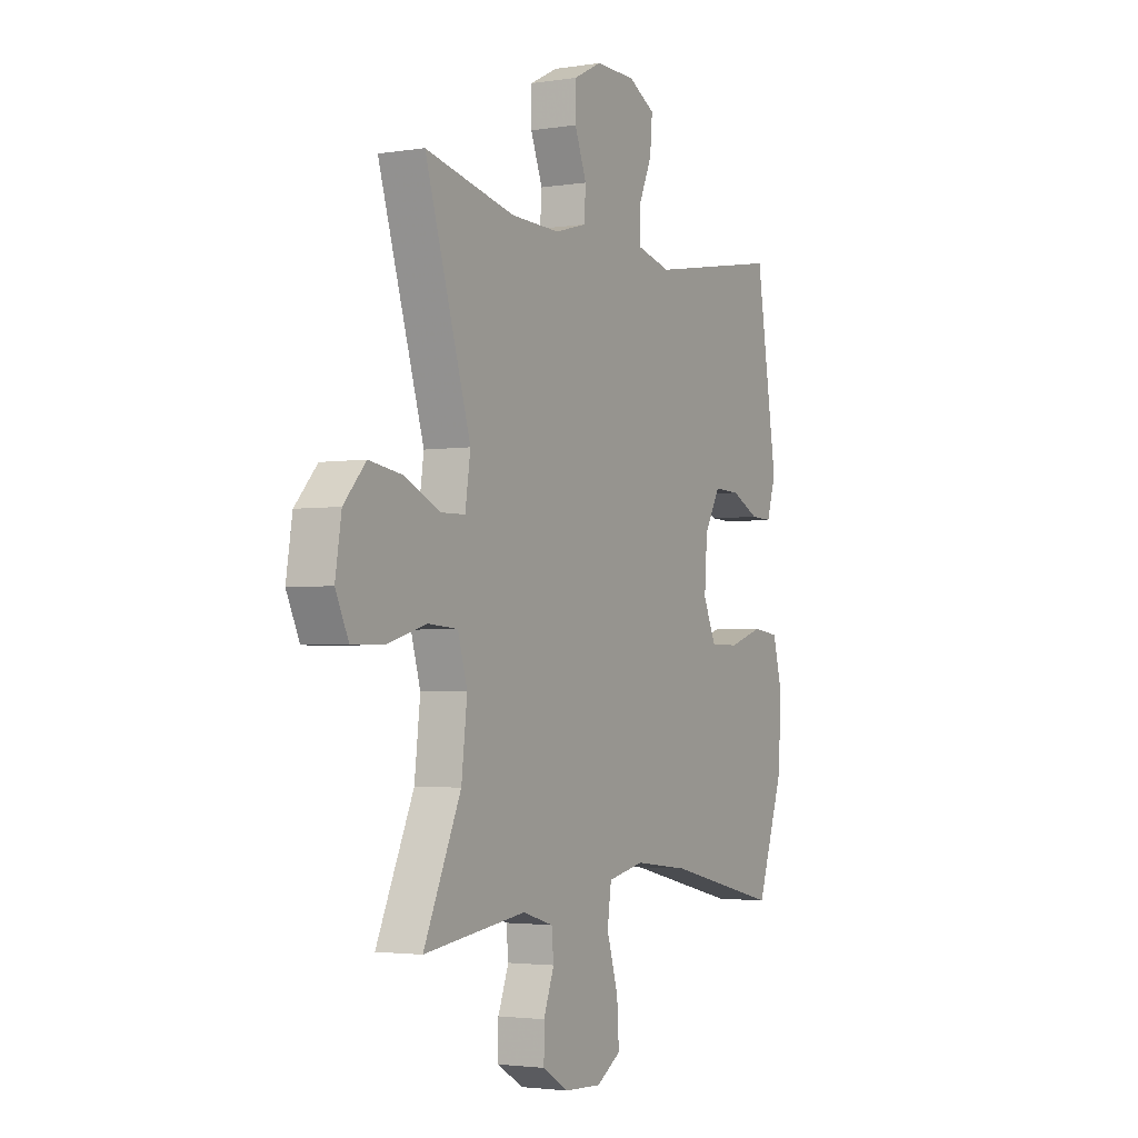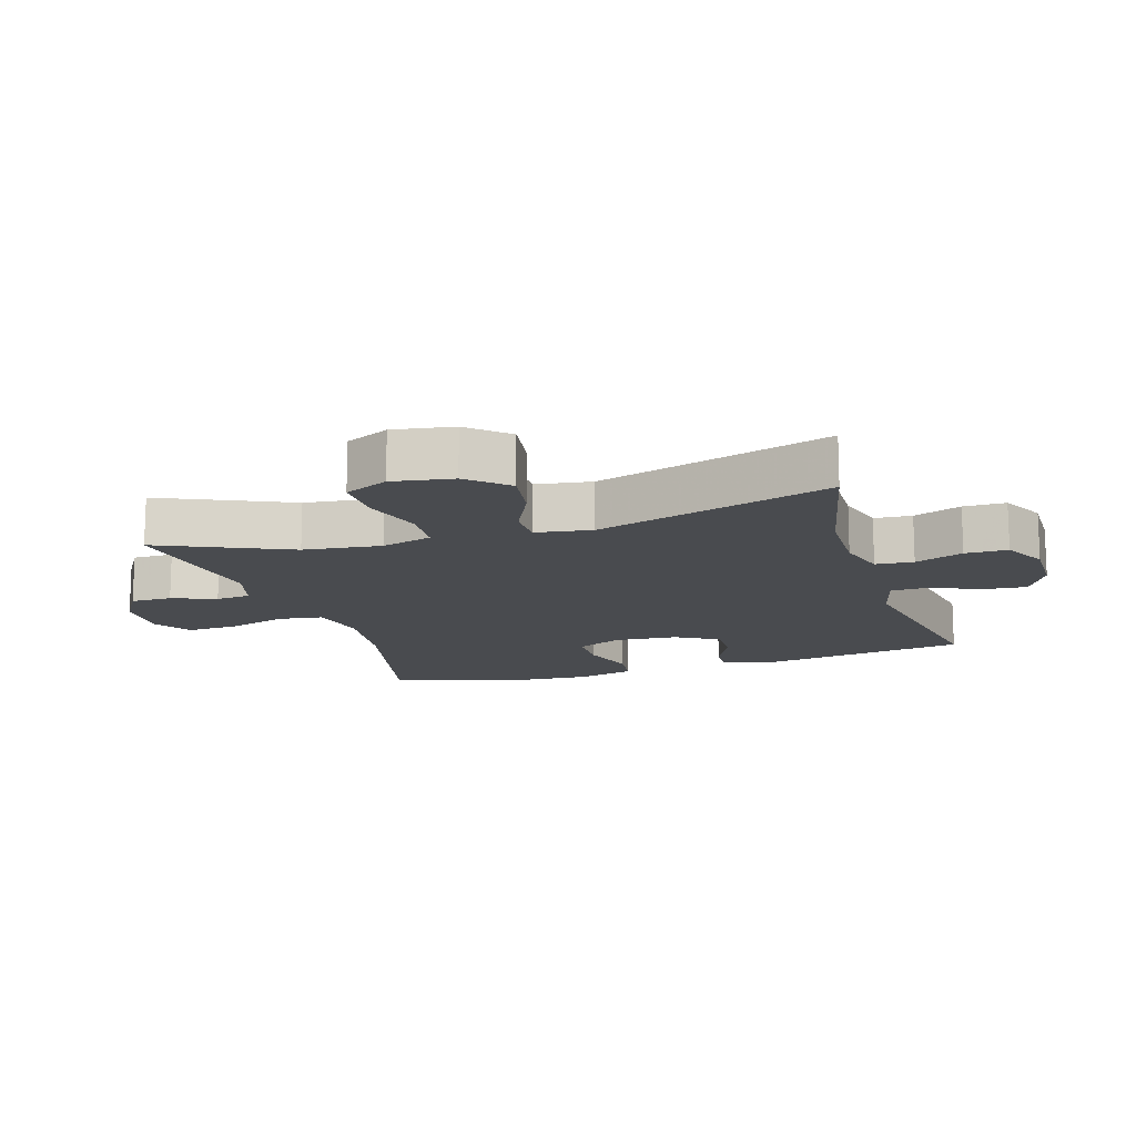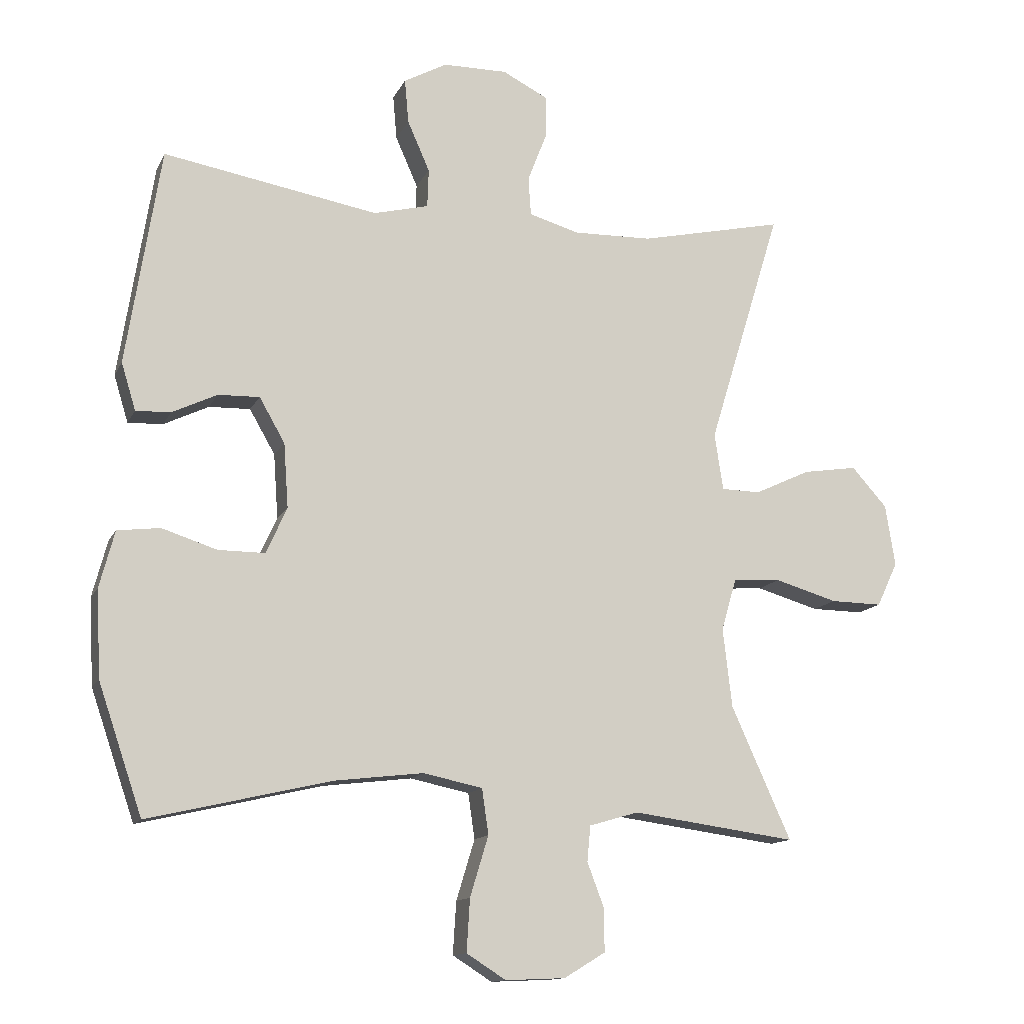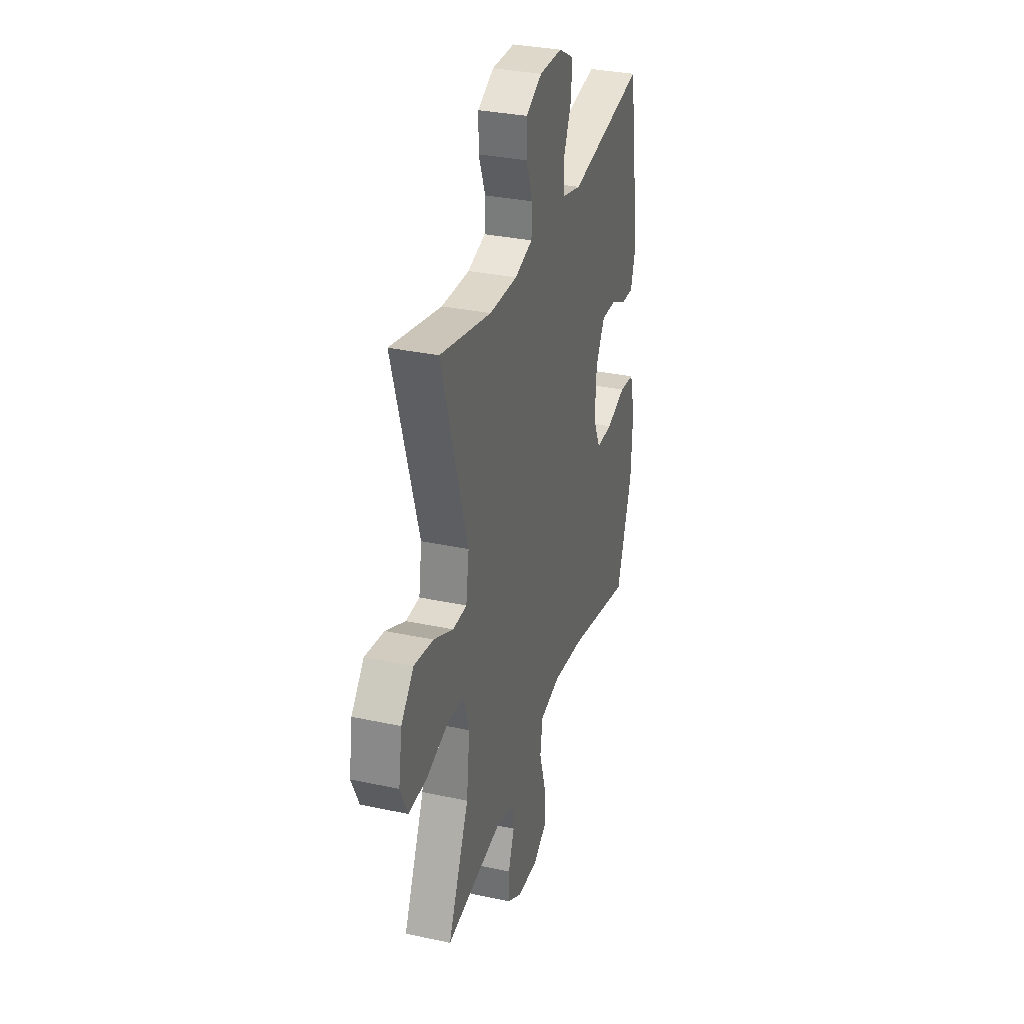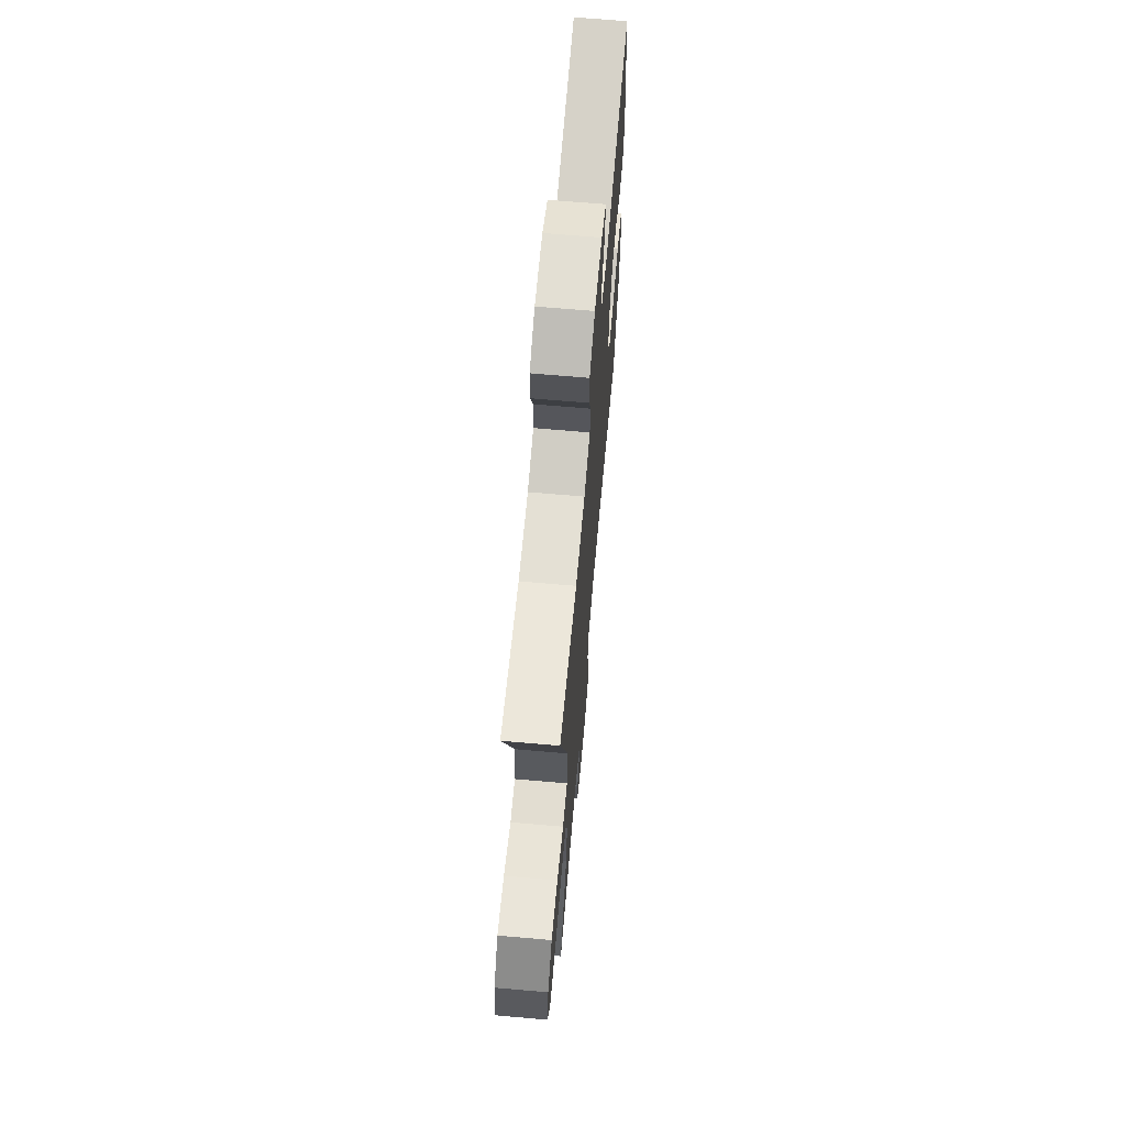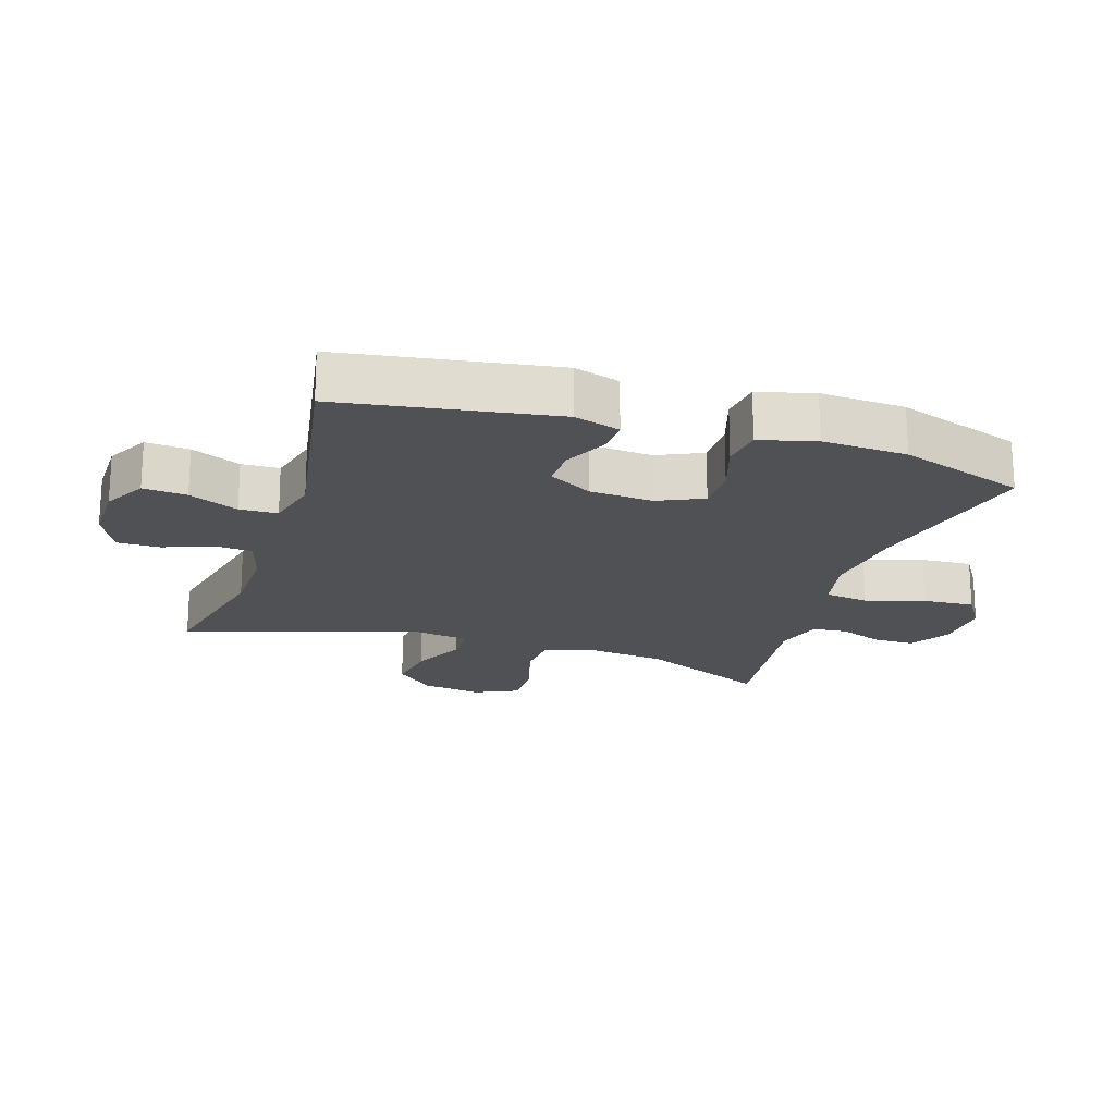
<metadata>
{"format":"obj","ext":"obj","renderer":"f3d","projection":"perspective","resolution":1024,"background":"white","views":[{"elev":-2.8,"azim":-61.3,"up":"+Z"},{"elev":-14.2,"azim":-72.7,"up":"+Y"},{"elev":-13.1,"azim":162.0,"up":"+Z"},{"elev":32.1,"azim":-73.2,"up":"+Z"},{"elev":67.5,"azim":-85.0,"up":"+Z"},{"elev":-19.8,"azim":72.3,"up":"+Y"}]}
</metadata>
<code>
v -0.5 0.07 -0.5
v -0.409 0.07 -0.298
v -0.395 0.07 -0.177
v -0.418 0.07 -0.098
v -0.491 0.07 -0.093
v -0.587 0.07 -0.121
v -0.666 0.07 -0.122
v -0.698 0.07 -0.054
v -0.683 0.07 0.04
v -0.629 0.07 0.1
v -0.546 0.07 0.087
v -0.461 0.07 0.047
v -0.401 0.07 0.048
v -0.388 0.07 0.135
v -0.5 0.07 0.5
v -0.279 0.07 0.451
v -0.159 0.07 0.448
v -0.082 0.07 0.47
v -0.078 0.07 0.529
v -0.107 0.07 0.604
v -0.107 0.07 0.67
v -0.038 0.07 0.705
v 0.06 0.07 0.704
v 0.126 0.07 0.668
v 0.12 0.07 0.6
v 0.086 0.07 0.523
v 0.088 0.07 0.464
v 0.172 0.07 0.443
v 0.5 0.07 0.5
v 0.552 0.07 0.168
v 0.53 0.07 0.096
v 0.477 0.07 0.098
v 0.408 0.07 0.131
v 0.345 0.07 0.133
v 0.306 0.07 0.065
v 0.299 0.07 -0.034
v 0.331 0.07 -0.104
v 0.402 0.07 -0.104
v 0.486 0.07 -0.077
v 0.551 0.07 -0.085
v 0.574 0.07 -0.172
v 0.567 0.07 -0.304
v 0.5 0.07 -0.5
v 0.221 0.07 -0.435
v 0.086 0.07 -0.419
v -0.004 0.07 -0.438
v -0.014 0.07 -0.507
v 0.014 0.07 -0.599
v 0.019 0.07 -0.679
v -0.041 0.07 -0.717
v -0.132 0.07 -0.713
v -0.195 0.07 -0.675
v -0.195 0.07 -0.611
v -0.169 0.07 -0.542
v -0.174 0.07 -0.488
v -0.249 0.07 -0.466
v -0.5 0 -0.5
v -0.409 0 -0.298
v -0.395 0 -0.177
v -0.418 0 -0.098
v -0.491 0 -0.093
v -0.587 0 -0.121
v -0.666 0 -0.122
v -0.698 0 -0.054
v -0.683 0 0.04
v -0.629 0 0.1
v -0.546 0 0.087
v -0.461 0 0.047
v -0.401 0 0.048
v -0.388 0 0.135
v -0.5 0 0.5
v -0.279 0 0.451
v -0.159 0 0.448
v -0.082 0 0.47
v -0.078 0 0.529
v -0.107 0 0.604
v -0.107 0 0.67
v -0.038 0 0.705
v 0.06 0 0.704
v 0.126 0 0.668
v 0.12 0 0.6
v 0.086 0 0.523
v 0.088 0 0.464
v 0.172 0 0.443
v 0.5 0 0.5
v 0.552 0 0.168
v 0.53 0 0.096
v 0.477 0 0.098
v 0.408 0 0.131
v 0.345 0 0.133
v 0.306 0 0.065
v 0.299 0 -0.034
v 0.331 0 -0.104
v 0.402 0 -0.104
v 0.486 0 -0.077
v 0.551 0 -0.085
v 0.574 0 -0.172
v 0.567 0 -0.304
v 0.5 0 -0.5
v 0.221 0 -0.435
v 0.086 0 -0.419
v -0.004 0 -0.438
v -0.014 0 -0.507
v 0.014 0 -0.599
v 0.019 0 -0.679
v -0.041 0 -0.717
v -0.132 0 -0.713
v -0.195 0 -0.675
v -0.195 0 -0.611
v -0.169 0 -0.542
v -0.174 0 -0.488
v -0.249 0 -0.466
f 52 53 54
f 51 52 54
f 50 51 54
f 49 50 54
f 48 49 54
f 47 48 54
f 46 47 54 55
f 42 43 44
f 41 42 44
f 40 41 44
f 39 40 44
f 38 39 44
f 37 38 44 45
f 36 37 45 46
f 31 32 33
f 30 31 33
f 29 30 33
f 28 29 33
f 27 28 33 34
f 24 25 26
f 23 24 26
f 22 23 26
f 21 22 26
f 20 21 26
f 19 20 26
f 18 19 26 27
f 27 34 35
f 18 27 35
f 17 18 35
f 14 15 16
f 46 55 56
f 36 46 56
f 35 36 56
f 17 35 56
f 16 17 56
f 14 16 56
f 13 14 56
f 10 11 12
f 9 10 12
f 8 9 12
f 7 8 12
f 6 7 12
f 5 6 12
f 56 1 2
f 4 5 12 13
f 3 4 13 56
f 2 3 56
f 110 109 108
f 110 108 107
f 110 107 106
f 110 106 105
f 110 105 104
f 110 104 103
f 111 110 103 102
f 100 99 98
f 100 98 97
f 100 97 96
f 100 96 95
f 100 95 94
f 101 100 94 93
f 102 101 93 92
f 89 88 87
f 89 87 86
f 89 86 85
f 89 85 84
f 90 89 84 83
f 82 81 80
f 82 80 79
f 82 79 78
f 82 78 77
f 82 77 76
f 82 76 75
f 83 82 75 74
f 91 90 83
f 91 83 74
f 91 74 73
f 72 71 70
f 112 111 102
f 112 102 92
f 112 92 91
f 112 91 73
f 112 73 72
f 112 72 70
f 112 70 69
f 68 67 66
f 68 66 65
f 68 65 64
f 68 64 63
f 68 63 62
f 68 62 61
f 58 57 112
f 69 68 61 60
f 112 69 60 59
f 112 59 58
f 1 57 58 2
f 2 58 59 3
f 3 59 60 4
f 4 60 61 5
f 5 61 62 6
f 6 62 63 7
f 7 63 64 8
f 8 64 65 9
f 9 65 66 10
f 10 66 67 11
f 11 67 68 12
f 12 68 69 13
f 13 69 70 14
f 14 70 71 15
f 15 71 72 16
f 16 72 73 17
f 17 73 74 18
f 18 74 75 19
f 19 75 76 20
f 20 76 77 21
f 21 77 78 22
f 22 78 79 23
f 23 79 80 24
f 24 80 81 25
f 25 81 82 26
f 26 82 83 27
f 27 83 84 28
f 28 84 85 29
f 29 85 86 30
f 30 86 87 31
f 31 87 88 32
f 32 88 89 33
f 33 89 90 34
f 34 90 91 35
f 35 91 92 36
f 36 92 93 37
f 37 93 94 38
f 38 94 95 39
f 39 95 96 40
f 40 96 97 41
f 41 97 98 42
f 42 98 99 43
f 43 99 100 44
f 44 100 101 45
f 45 101 102 46
f 46 102 103 47
f 47 103 104 48
f 48 104 105 49
f 49 105 106 50
f 50 106 107 51
f 51 107 108 52
f 52 108 109 53
f 53 109 110 54
f 54 110 111 55
f 55 111 112 56
f 56 112 57 1

</code>
